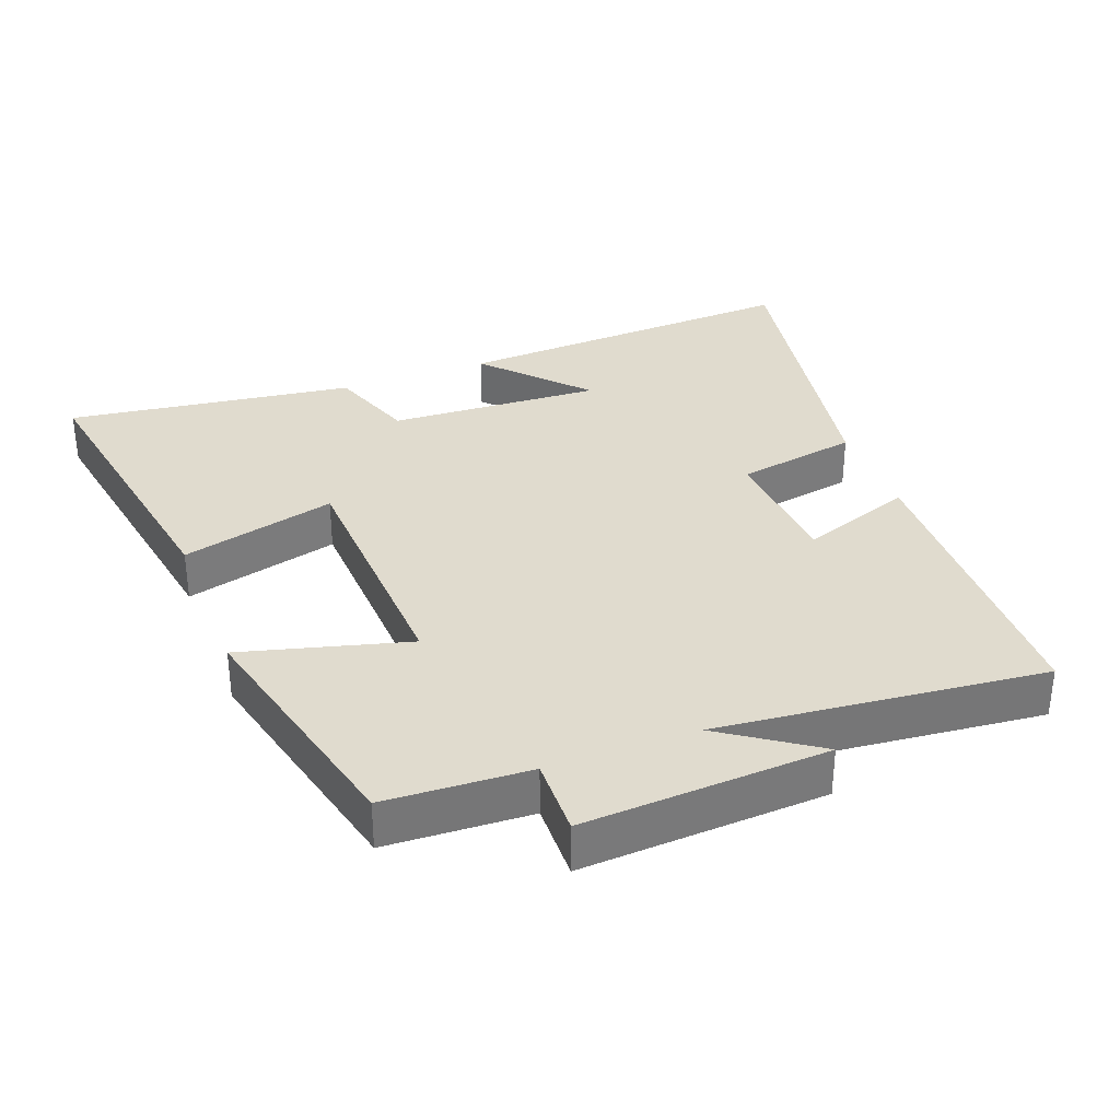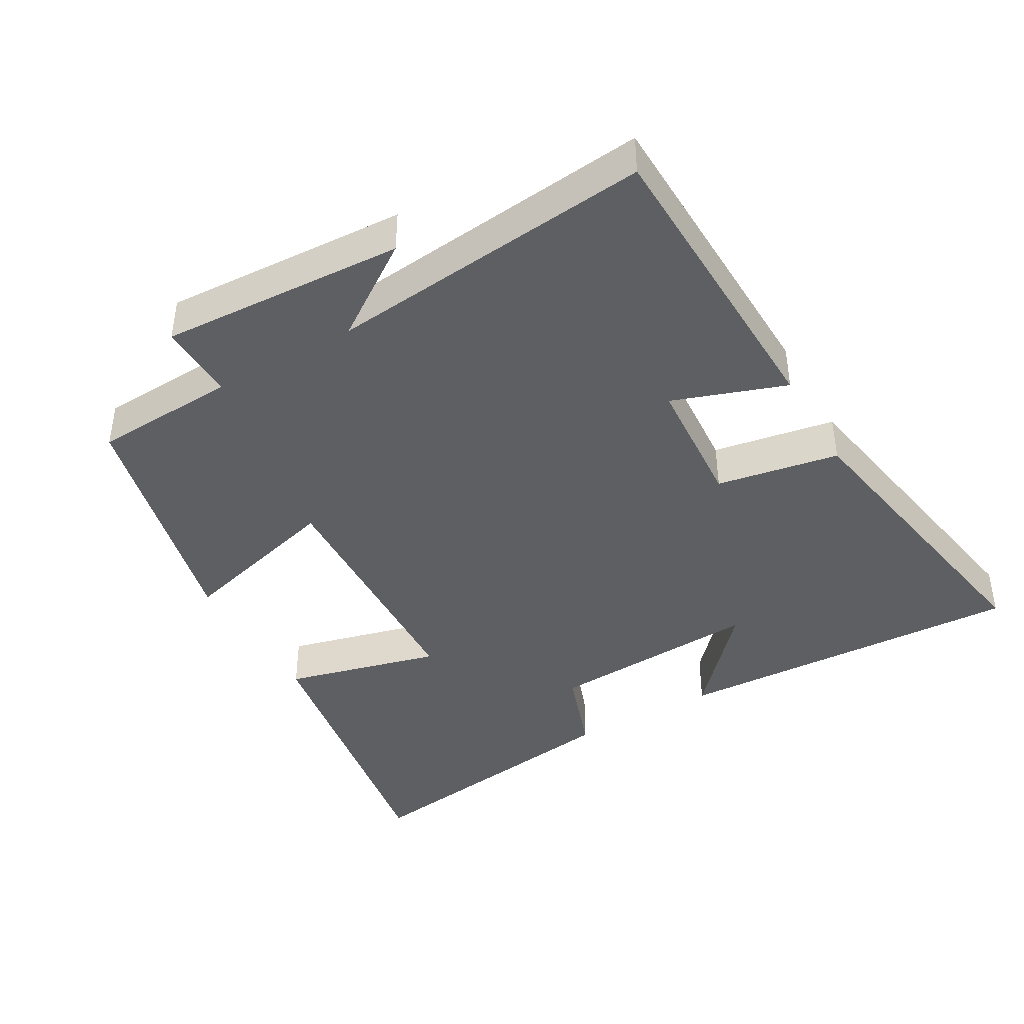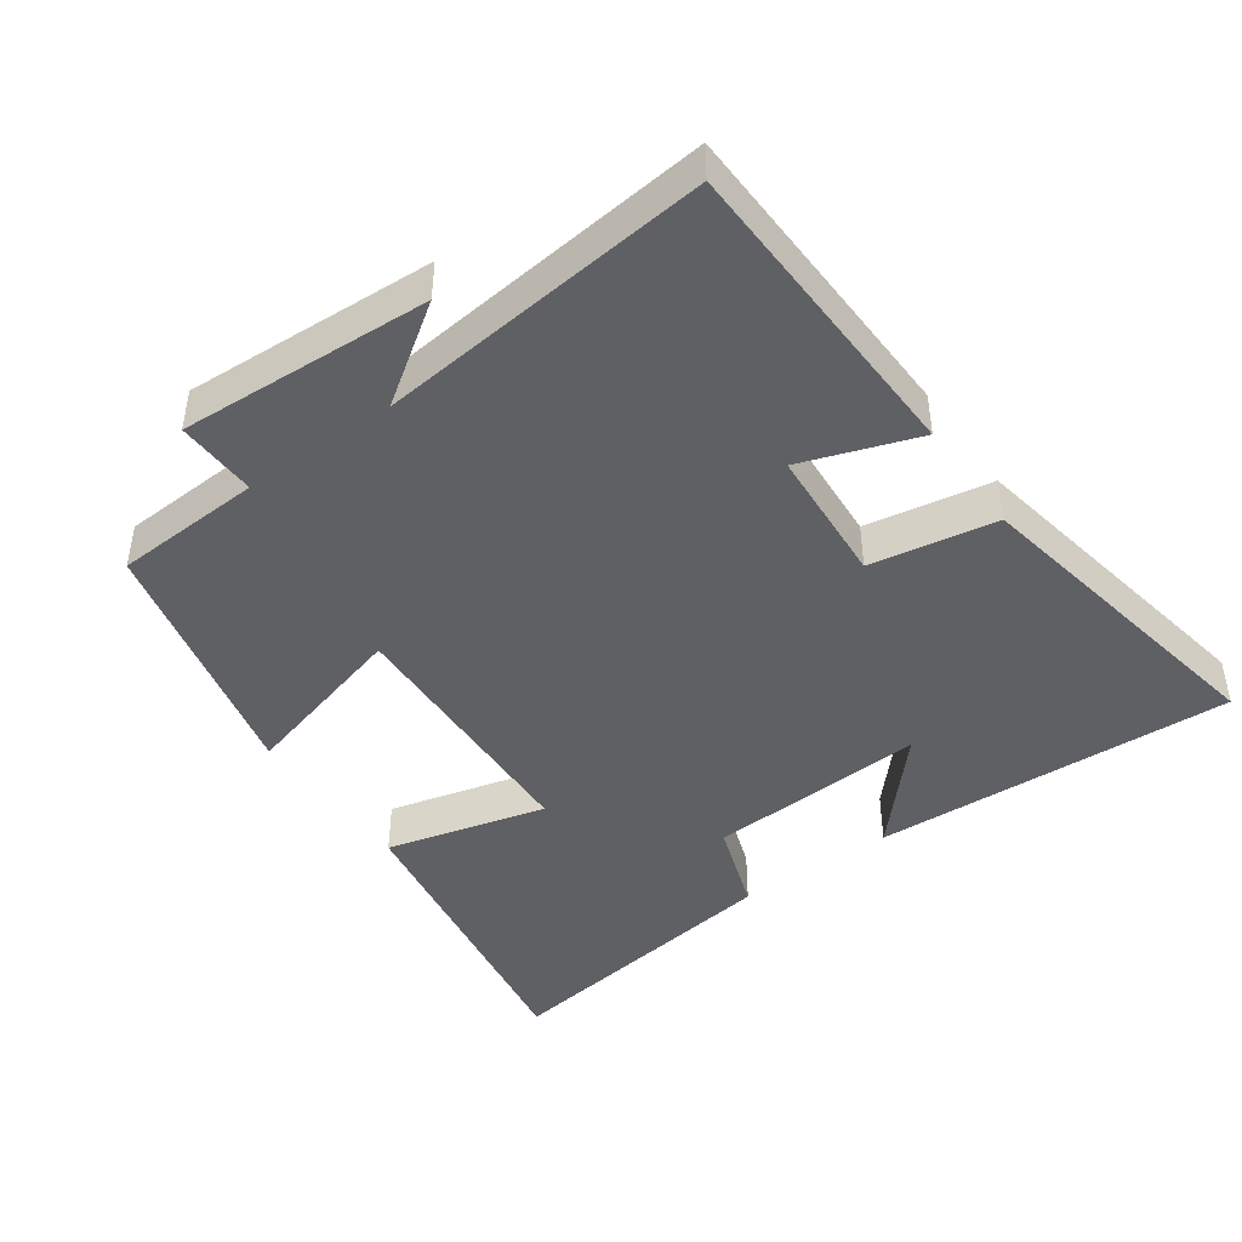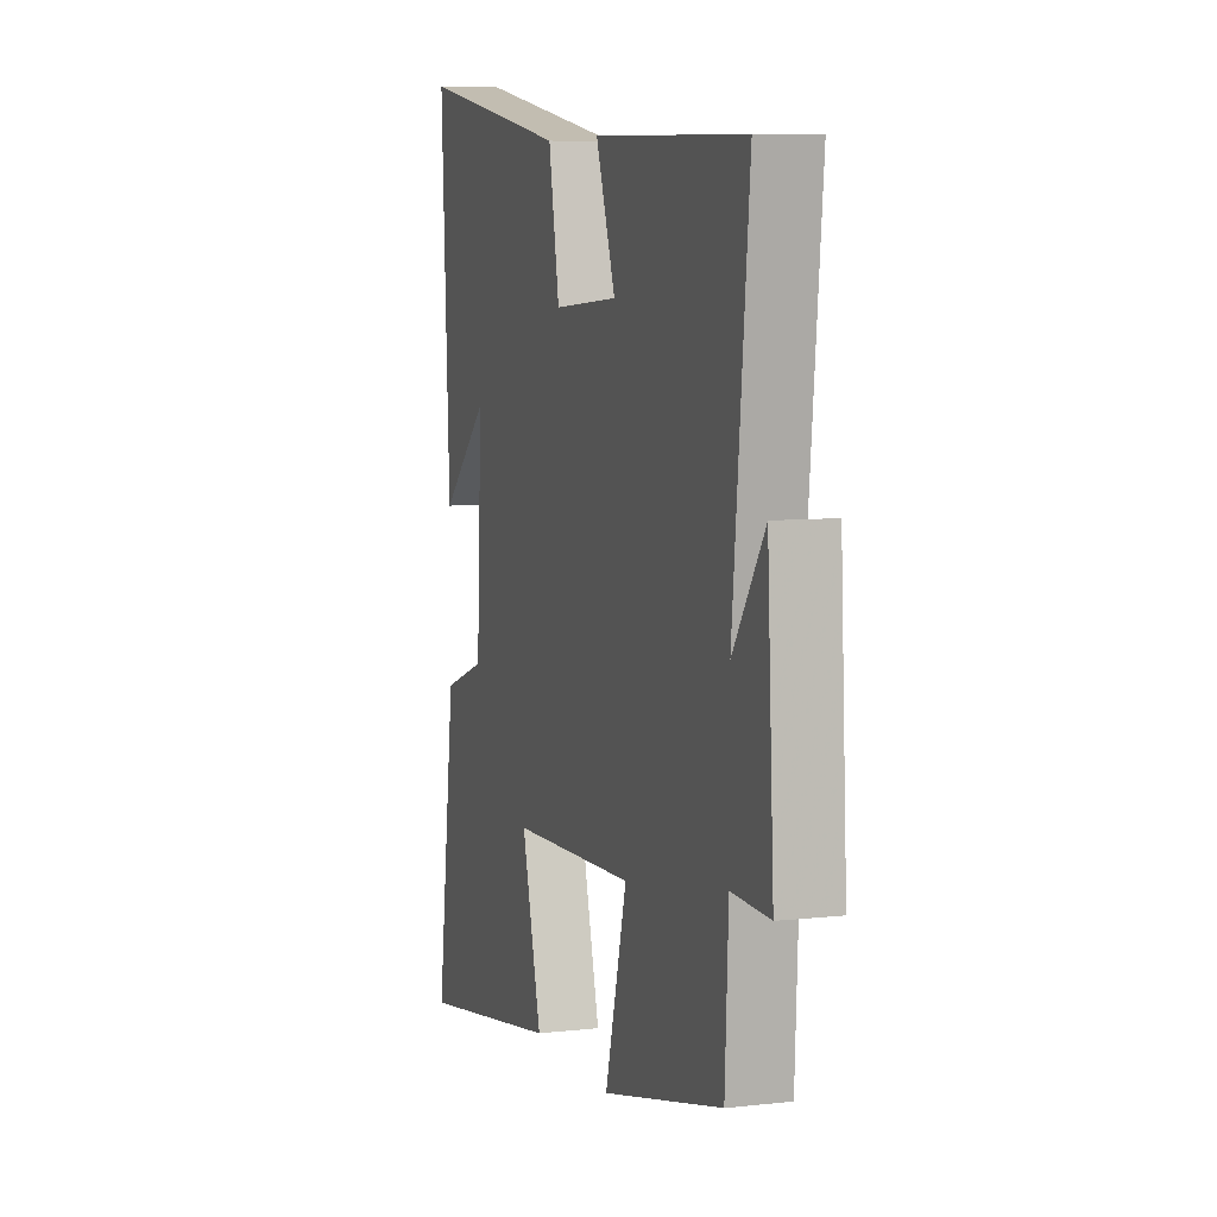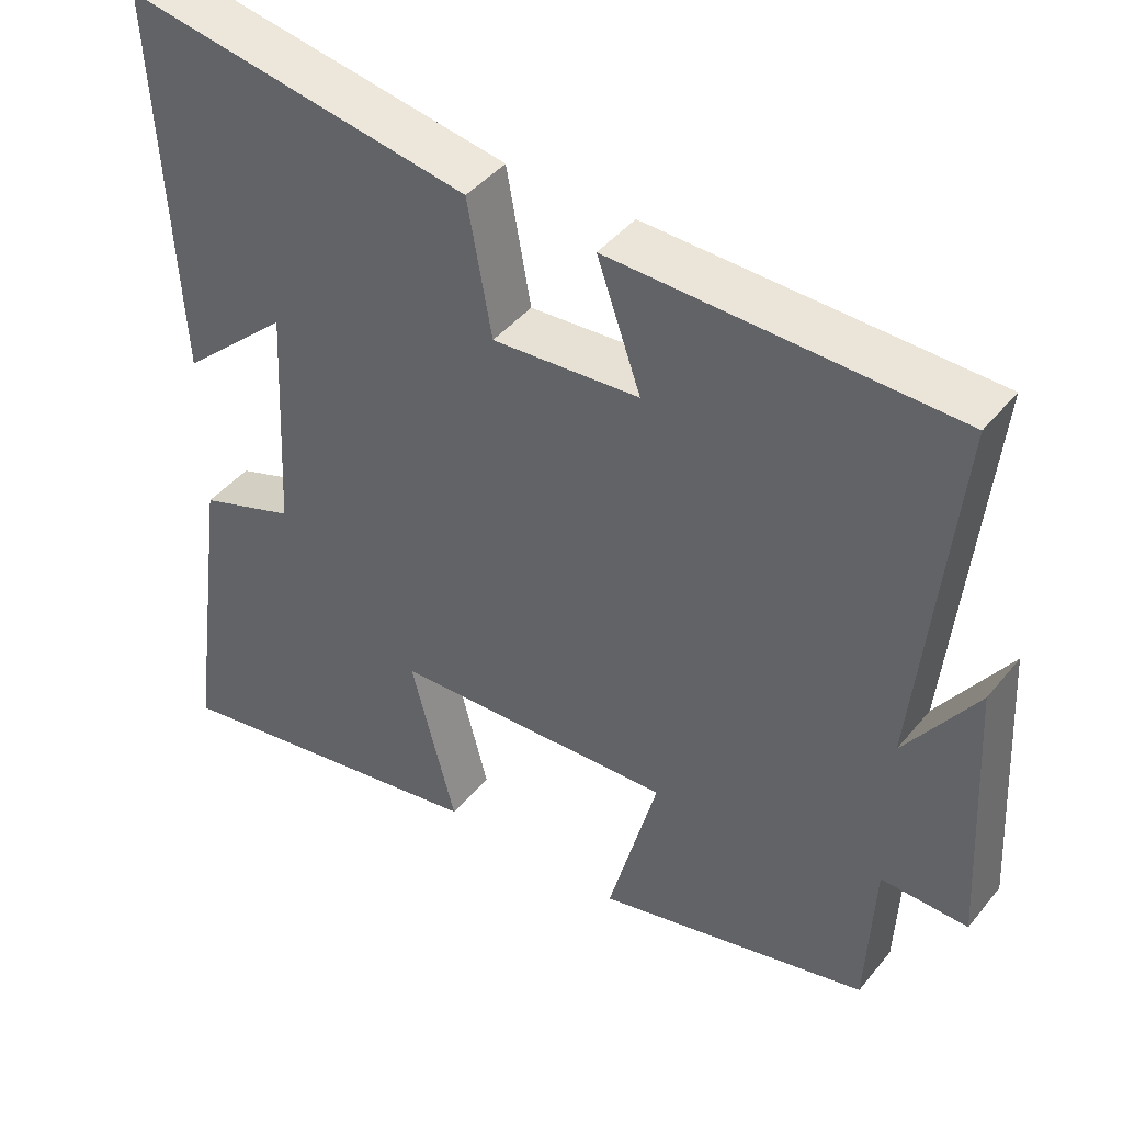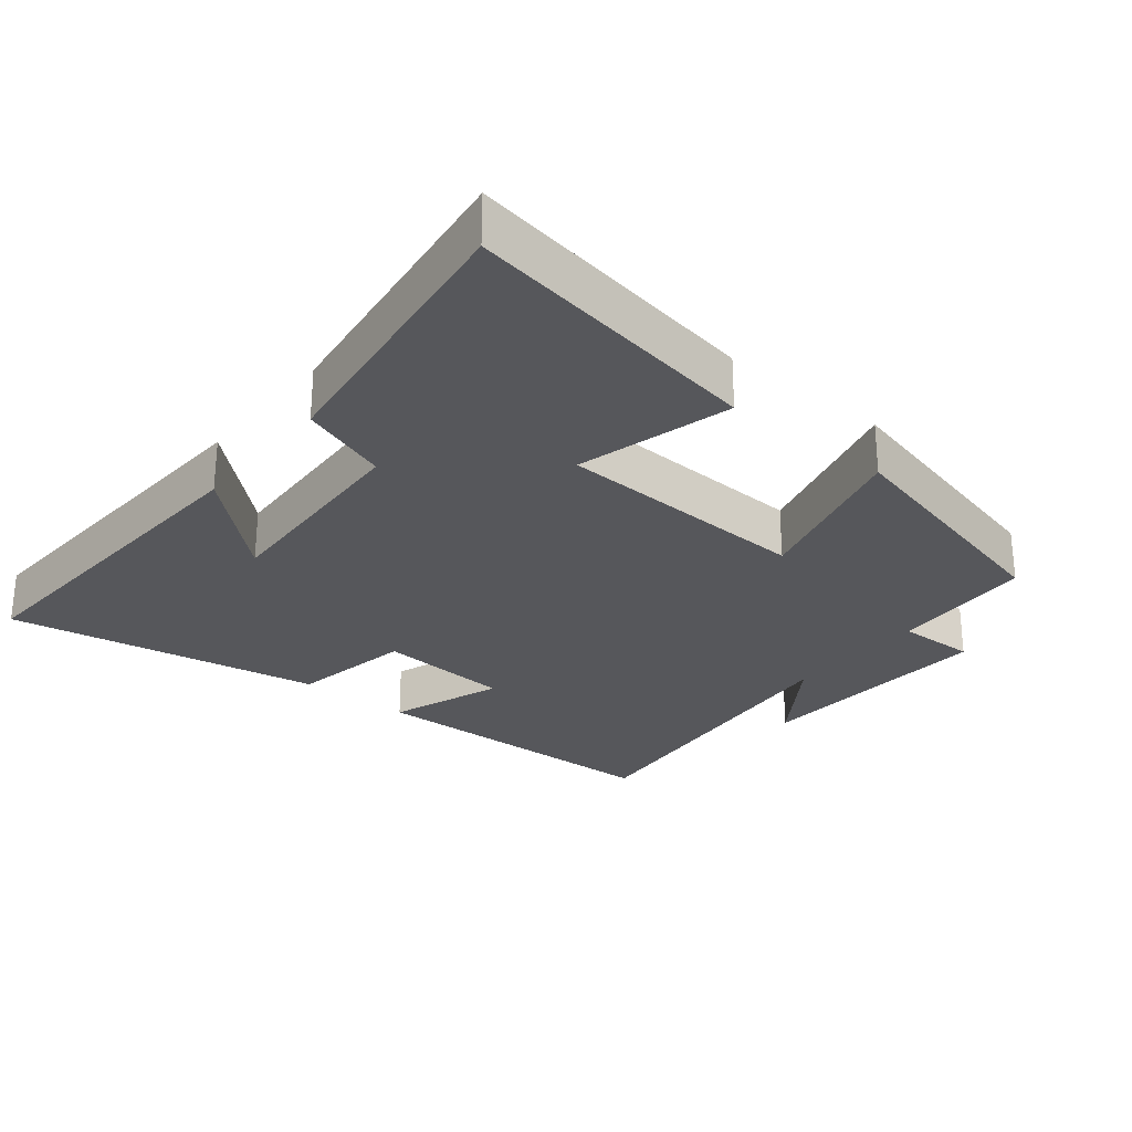
<metadata>
{"format":"obj","ext":"obj","renderer":"f3d","projection":"perspective","resolution":1024,"background":"white","views":[{"elev":33.4,"azim":-110.8,"up":"+Y"},{"elev":-42.0,"azim":-60.0,"up":"+Y"},{"elev":-44.4,"azim":-54.3,"up":"+Y"},{"elev":7.2,"azim":-107.9,"up":"+Z"},{"elev":43.3,"azim":-144.0,"up":"+Z"},{"elev":-27.3,"azim":140.9,"up":"+Y"}]}
</metadata>
<code>
v -0.548 0.07 0.488
v -0.098 0.07 0.5
v -0.156 0.07 0.336
v 0.038 0.07 0.322
v 0.07 0.07 0.5
v 0.526 0.07 0.579
v 0.5 0.07 0.068
v 0.356 0.07 0.199
v 0.372 0.07 -0.111
v 0.5 0.07 -0.156
v 0.557 0.07 -0.574
v 0.119 0.07 -0.5
v 0.178 0.07 -0.274
v -0.194 0.07 -0.258
v -0.129 0.07 -0.5
v -0.49 0.07 -0.413
v -0.5 0.07 -0.203
v -0.614 0.07 -0.206
v -0.594 0.07 0.15
v -0.5 0.07 0.013
v -0.548 0 0.488
v -0.098 0 0.5
v -0.156 0 0.336
v 0.038 0 0.322
v 0.07 0 0.5
v 0.526 0 0.579
v 0.5 0 0.068
v 0.356 0 0.199
v 0.372 0 -0.111
v 0.5 0 -0.156
v 0.557 0 -0.574
v 0.119 0 -0.5
v 0.178 0 -0.274
v -0.194 0 -0.258
v -0.129 0 -0.5
v -0.49 0 -0.413
v -0.5 0 -0.203
v -0.614 0 -0.206
v -0.594 0 0.15
v -0.5 0 0.013
f 17 18 19 20
f 16 17 20
f 15 16 20
f 14 15 20
f 13 14 20 1
f 11 12 13
f 10 11 13
f 9 10 13
f 8 9 13
f 5 6 7 8
f 4 5 8 13
f 3 4 13
f 1 2 3
f 1 3 13
f 40 39 38 37
f 40 37 36
f 40 36 35
f 40 35 34
f 21 40 34 33
f 33 32 31
f 33 31 30
f 33 30 29
f 33 29 28
f 28 27 26 25
f 33 28 25 24
f 33 24 23
f 23 22 21
f 33 23 21
f 1 21 22 2
f 2 22 23 3
f 3 23 24 4
f 4 24 25 5
f 5 25 26 6
f 6 26 27 7
f 7 27 28 8
f 8 28 29 9
f 9 29 30 10
f 10 30 31 11
f 11 31 32 12
f 12 32 33 13
f 13 33 34 14
f 14 34 35 15
f 15 35 36 16
f 16 36 37 17
f 17 37 38 18
f 18 38 39 19
f 19 39 40 20
f 20 40 21 1

</code>
